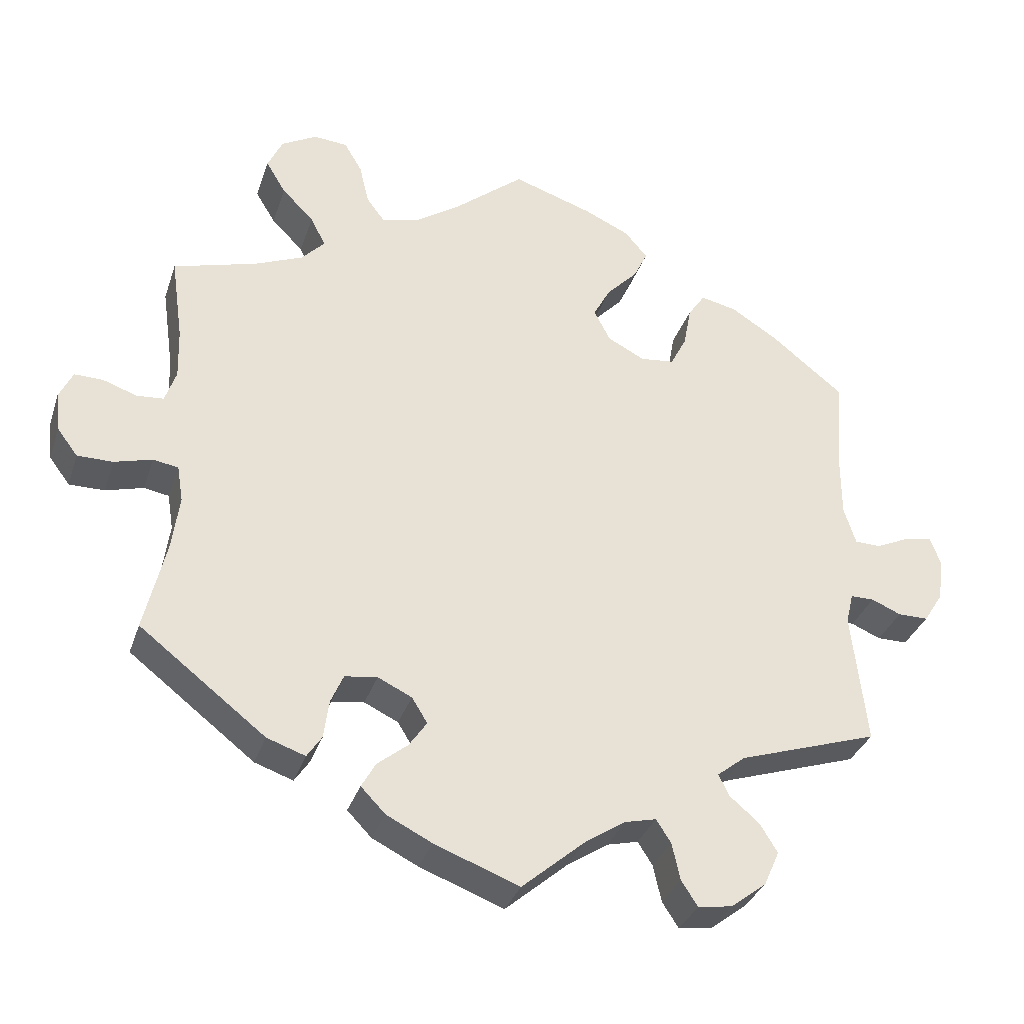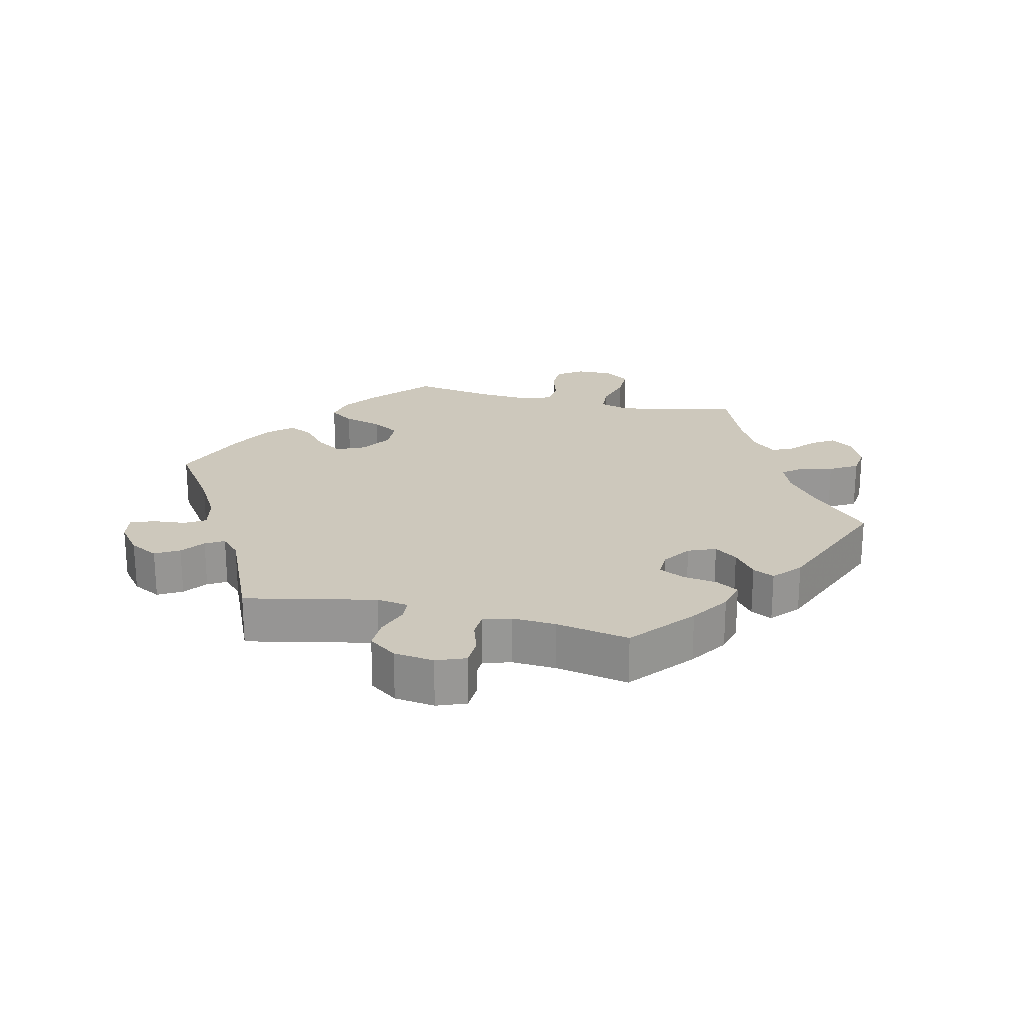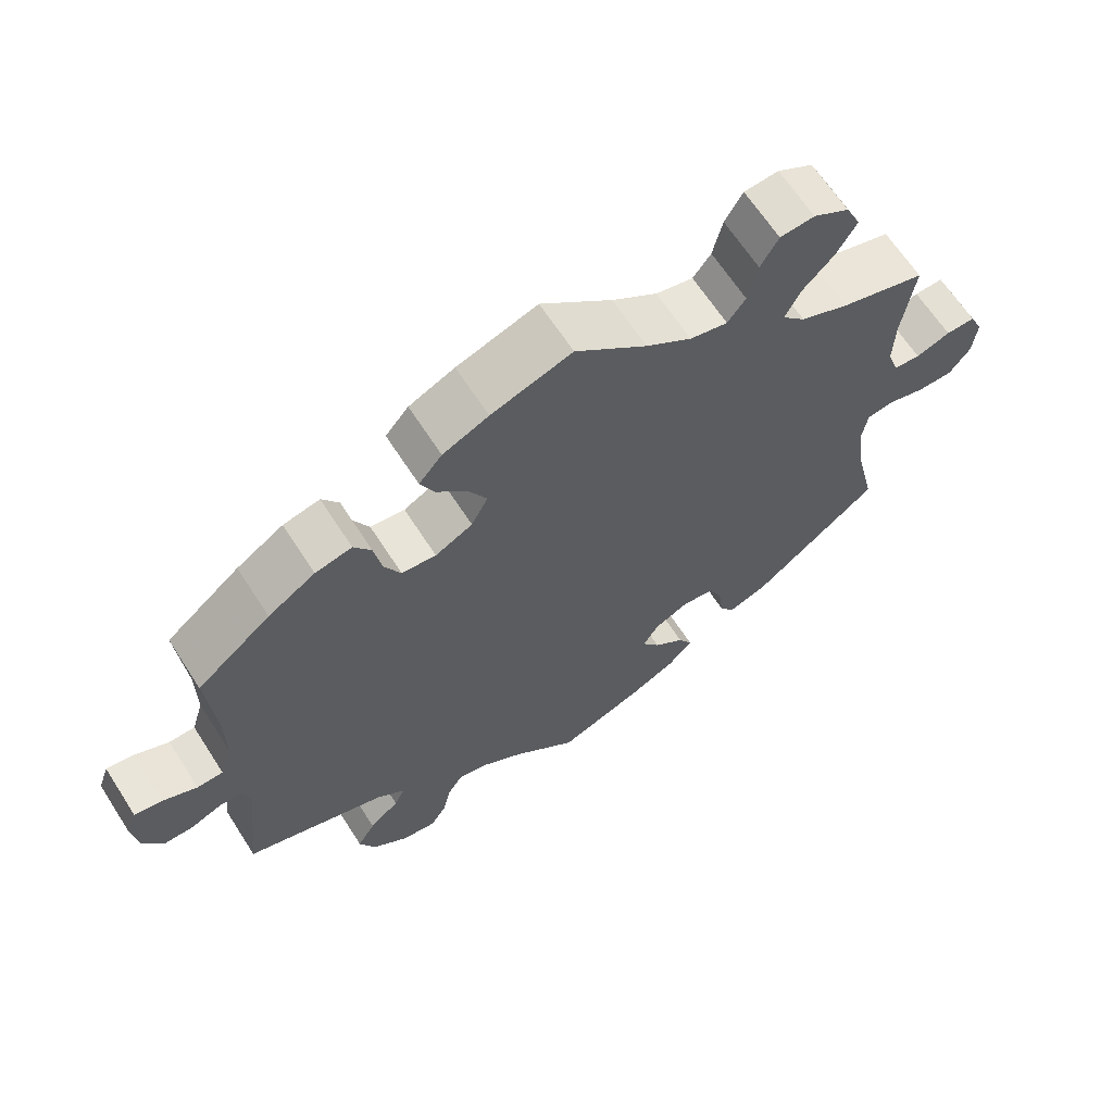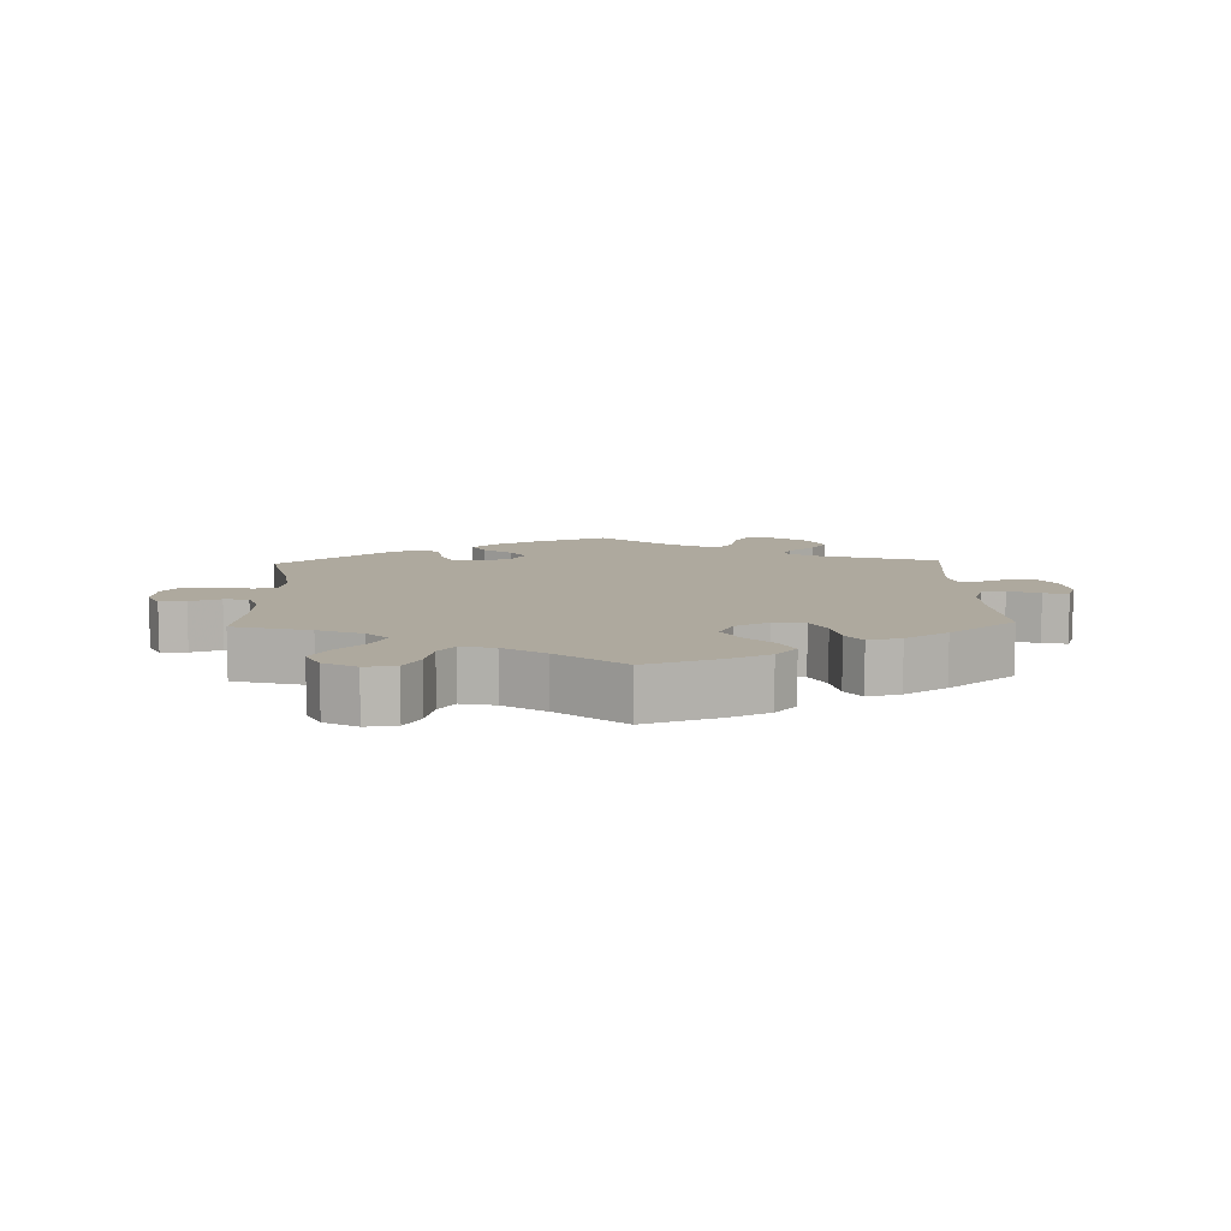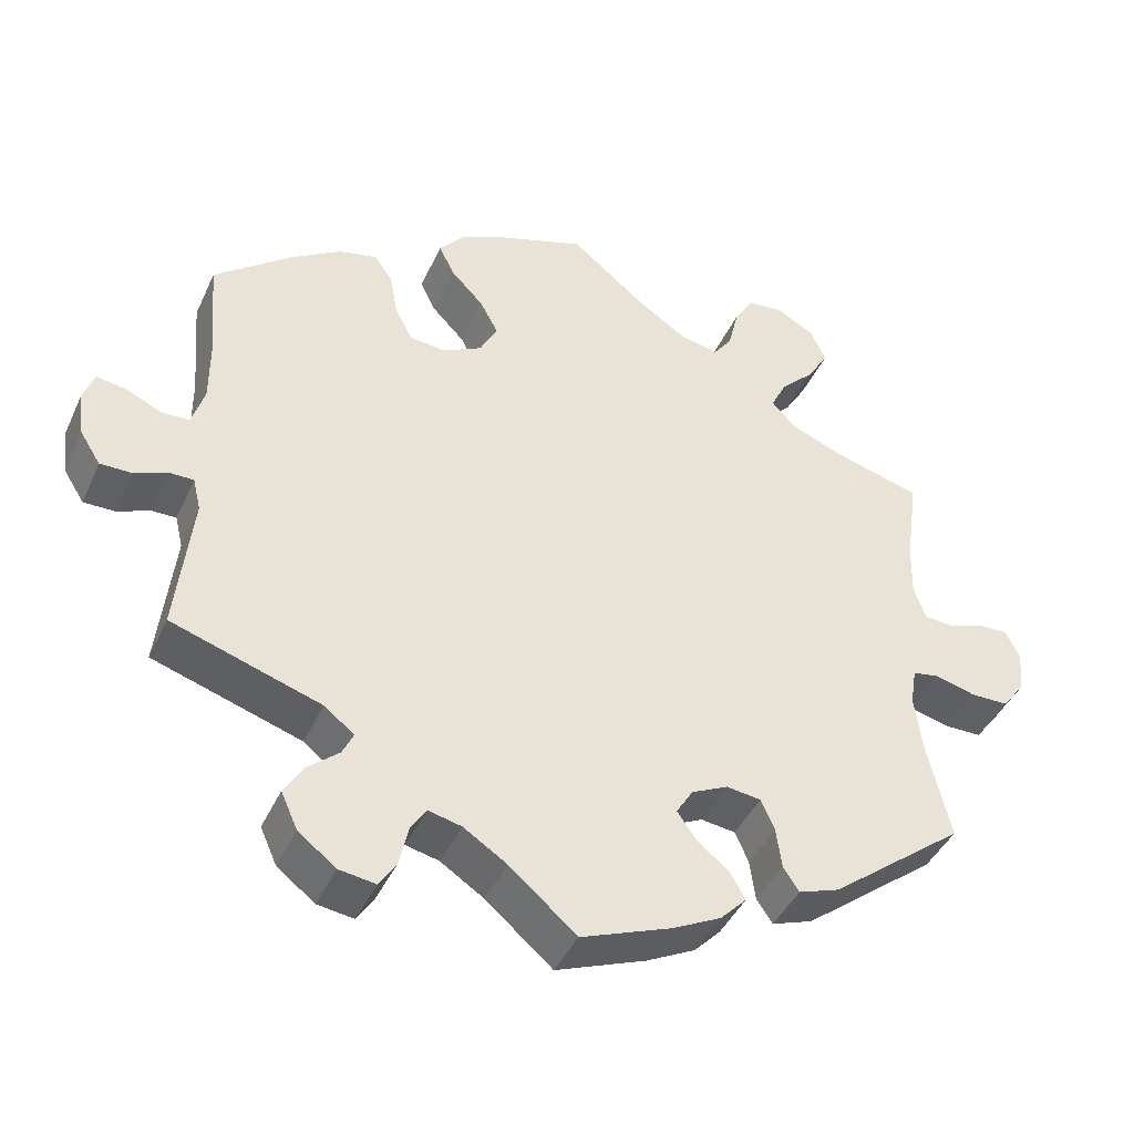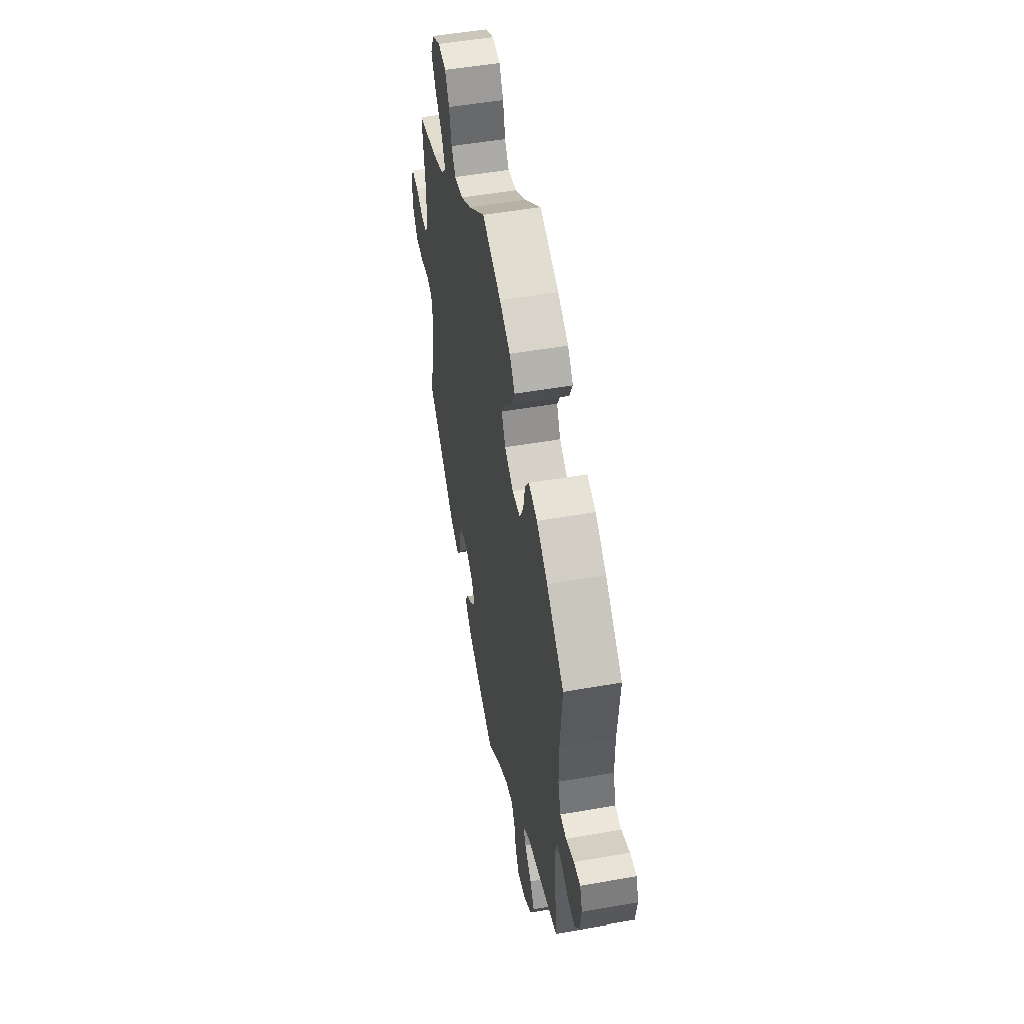
<metadata>
{"format":"obj","ext":"obj","renderer":"f3d","projection":"perspective","resolution":1024,"background":"white","views":[{"elev":-33.3,"azim":-17.2,"up":"+Z"},{"elev":22.2,"azim":163.3,"up":"+Y"},{"elev":64.8,"azim":147.3,"up":"+Z"},{"elev":9.1,"azim":-2.1,"up":"+Y"},{"elev":-42.4,"azim":156.7,"up":"+Z"},{"elev":51.4,"azim":79.2,"up":"+Z"}]}
</metadata>
<code>
v 0.108 0.07 0.542
v 0.169 0.07 0.514
v 0.2 0.07 0.478
v 0.181 0.07 0.438
v 0.139 0.07 0.394
v 0.116 0.07 0.351
v 0.138 0.07 0.308
v 0.188 0.07 0.282
v 0.234 0.07 0.287
v 0.256 0.07 0.33
v 0.266 0.07 0.385
v 0.289 0.07 0.419
v 0.338 0.07 0.408
v 0.401 0.07 0.368
v 0.5 0.07 0.289
v 0.489 0.07 0.156
v 0.489 0.07 0.077
v 0.505 0.07 0.026
v 0.54 0.07 0.025
v 0.586 0.07 0.046
v 0.623 0.07 0.052
v 0.637 0.07 0.013
v 0.629 0.07 -0.044
v 0.603 0.07 -0.085
v 0.562 0.07 -0.085
v 0.522 0.07 -0.068
v 0.49 0.07 -0.068
v 0.48 0.07 -0.11
v 0.5 0.07 -0.289
v 0.311 0.07 -0.351
v 0.273 0.07 -0.381
v 0.287 0.07 -0.41
v 0.327 0.07 -0.444
v 0.351 0.07 -0.483
v 0.33 0.07 -0.53
v 0.282 0.07 -0.567
v 0.236 0.07 -0.574
v 0.214 0.07 -0.54
v 0.203 0.07 -0.49
v 0.183 0.07 -0.459
v 0.141 0.07 -0.469
v 0.086 0.07 -0.505
v 0.001 0.07 -0.578
v -0.113 0.07 -0.535
v -0.175 0.07 -0.504
v -0.208 0.07 -0.47
v -0.189 0.07 -0.436
v -0.148 0.07 -0.403
v -0.124 0.07 -0.368
v -0.145 0.07 -0.334
v -0.191 0.07 -0.312
v -0.235 0.07 -0.318
v -0.252 0.07 -0.357
v -0.259 0.07 -0.409
v -0.279 0.07 -0.439
v -0.331 0.07 -0.421
v -0.501 0.07 -0.289
v -0.472 0.07 -0.166
v -0.462 0.07 -0.092
v -0.47 0.07 -0.043
v -0.504 0.07 -0.037
v -0.555 0.07 -0.051
v -0.603 0.07 -0.051
v -0.631 0.07 -0.014
v -0.637 0.07 0.039
v -0.619 0.07 0.077
v -0.58 0.07 0.076
v -0.534 0.07 0.06
v -0.498 0.07 0.063
v -0.483 0.07 0.107
v -0.485 0.07 0.175
v -0.501 0.07 0.289
v -0.388 0.07 0.321
v -0.323 0.07 0.348
v -0.292 0.07 0.381
v -0.312 0.07 0.421
v -0.355 0.07 0.464
v -0.382 0.07 0.509
v -0.362 0.07 0.552
v -0.314 0.07 0.579
v -0.268 0.07 0.575
v -0.244 0.07 0.534
v -0.231 0.07 0.479
v -0.207 0.07 0.447
v -0.157 0.07 0.458
v -0.096 0.07 0.499
v 0 0.07 0.578
v 0.108 0 0.542
v 0.169 0 0.514
v 0.2 0 0.478
v 0.181 0 0.438
v 0.139 0 0.394
v 0.116 0 0.351
v 0.138 0 0.308
v 0.188 0 0.282
v 0.234 0 0.287
v 0.256 0 0.33
v 0.266 0 0.385
v 0.289 0 0.419
v 0.338 0 0.408
v 0.401 0 0.368
v 0.5 0 0.289
v 0.489 0 0.156
v 0.489 0 0.077
v 0.505 0 0.026
v 0.54 0 0.025
v 0.586 0 0.046
v 0.623 0 0.052
v 0.637 0 0.013
v 0.629 0 -0.044
v 0.603 0 -0.085
v 0.562 0 -0.085
v 0.522 0 -0.068
v 0.49 0 -0.068
v 0.48 0 -0.11
v 0.5 0 -0.289
v 0.311 0 -0.351
v 0.273 0 -0.381
v 0.287 0 -0.41
v 0.327 0 -0.444
v 0.351 0 -0.483
v 0.33 0 -0.53
v 0.282 0 -0.567
v 0.236 0 -0.574
v 0.214 0 -0.54
v 0.203 0 -0.49
v 0.183 0 -0.459
v 0.141 0 -0.469
v 0.086 0 -0.505
v 0.001 0 -0.578
v -0.113 0 -0.535
v -0.175 0 -0.504
v -0.208 0 -0.47
v -0.189 0 -0.436
v -0.148 0 -0.403
v -0.124 0 -0.368
v -0.145 0 -0.334
v -0.191 0 -0.312
v -0.235 0 -0.318
v -0.252 0 -0.357
v -0.259 0 -0.409
v -0.279 0 -0.439
v -0.331 0 -0.421
v -0.501 0 -0.289
v -0.472 0 -0.166
v -0.462 0 -0.092
v -0.47 0 -0.043
v -0.504 0 -0.037
v -0.555 0 -0.051
v -0.603 0 -0.051
v -0.631 0 -0.014
v -0.637 0 0.039
v -0.619 0 0.077
v -0.58 0 0.076
v -0.534 0 0.06
v -0.498 0 0.063
v -0.483 0 0.107
v -0.485 0 0.175
v -0.501 0 0.289
v -0.388 0 0.321
v -0.323 0 0.348
v -0.292 0 0.381
v -0.312 0 0.421
v -0.355 0 0.464
v -0.382 0 0.509
v -0.362 0 0.552
v -0.314 0 0.579
v -0.268 0 0.575
v -0.244 0 0.534
v -0.231 0 0.479
v -0.207 0 0.447
v -0.157 0 0.458
v -0.096 0 0.499
v 0 0 0.578
f 86 87 1 2
f 85 86 2 3
f 84 85 3 4
f 80 81 82 83
f 80 83 84
f 79 80 84
f 76 77 78 79
f 75 76 79 84
f 74 75 84 4
f 71 72 73
f 70 71 73 74
f 69 70 74 4
f 65 66 67 68
f 65 68 69
f 64 65 69
f 61 62 63 64
f 60 61 64 69
f 55 56 57 58
f 53 54 55 58
f 52 53 58 59
f 51 52 59 60
f 45 46 47 48
f 45 48 49
f 42 43 44 45
f 41 42 45 49
f 40 41 49 50
f 36 37 38 39
f 36 39 40
f 35 36 40
f 32 33 34 35
f 31 32 35 40
f 28 29 30
f 27 28 30 31
f 23 24 25 26
f 23 26 27
f 22 23 27
f 19 20 21 22
f 18 19 22 27
f 17 18 27 31
f 13 14 15 16
f 10 11 12 13
f 9 10 13 16
f 8 9 16 17
f 60 69 4 5
f 7 8 17 31
f 6 7 31 40
f 60 5 6
f 50 51 60
f 6 40 50 60
f 89 88 174 173
f 90 89 173 172
f 91 90 172 171
f 170 169 168 167
f 171 170 167
f 171 167 166
f 166 165 164 163
f 171 166 163 162
f 91 171 162 161
f 160 159 158
f 161 160 158 157
f 91 161 157 156
f 155 154 153 152
f 156 155 152
f 156 152 151
f 151 150 149 148
f 156 151 148 147
f 145 144 143 142
f 145 142 141 140
f 146 145 140 139
f 147 146 139 138
f 135 134 133 132
f 136 135 132
f 132 131 130 129
f 136 132 129 128
f 137 136 128 127
f 126 125 124 123
f 127 126 123
f 127 123 122
f 122 121 120 119
f 127 122 119 118
f 117 116 115
f 118 117 115 114
f 113 112 111 110
f 114 113 110
f 114 110 109
f 109 108 107 106
f 114 109 106 105
f 118 114 105 104
f 103 102 101 100
f 100 99 98 97
f 103 100 97 96
f 104 103 96 95
f 92 91 156 147
f 118 104 95 94
f 127 118 94 93
f 93 92 147
f 147 138 137
f 147 137 127 93
f 1 88 89 2
f 2 89 90 3
f 3 90 91 4
f 4 91 92 5
f 5 92 93 6
f 6 93 94 7
f 7 94 95 8
f 8 95 96 9
f 9 96 97 10
f 10 97 98 11
f 11 98 99 12
f 12 99 100 13
f 13 100 101 14
f 14 101 102 15
f 15 102 103 16
f 16 103 104 17
f 17 104 105 18
f 18 105 106 19
f 19 106 107 20
f 20 107 108 21
f 21 108 109 22
f 22 109 110 23
f 23 110 111 24
f 24 111 112 25
f 25 112 113 26
f 26 113 114 27
f 27 114 115 28
f 28 115 116 29
f 29 116 117 30
f 30 117 118 31
f 31 118 119 32
f 32 119 120 33
f 33 120 121 34
f 34 121 122 35
f 35 122 123 36
f 36 123 124 37
f 37 124 125 38
f 38 125 126 39
f 39 126 127 40
f 40 127 128 41
f 41 128 129 42
f 42 129 130 43
f 43 130 131 44
f 44 131 132 45
f 45 132 133 46
f 46 133 134 47
f 47 134 135 48
f 48 135 136 49
f 49 136 137 50
f 50 137 138 51
f 51 138 139 52
f 52 139 140 53
f 53 140 141 54
f 54 141 142 55
f 55 142 143 56
f 56 143 144 57
f 57 144 145 58
f 58 145 146 59
f 59 146 147 60
f 60 147 148 61
f 61 148 149 62
f 62 149 150 63
f 63 150 151 64
f 64 151 152 65
f 65 152 153 66
f 66 153 154 67
f 67 154 155 68
f 68 155 156 69
f 69 156 157 70
f 70 157 158 71
f 71 158 159 72
f 72 159 160 73
f 73 160 161 74
f 74 161 162 75
f 75 162 163 76
f 76 163 164 77
f 77 164 165 78
f 78 165 166 79
f 79 166 167 80
f 80 167 168 81
f 81 168 169 82
f 82 169 170 83
f 83 170 171 84
f 84 171 172 85
f 85 172 173 86
f 86 173 174 87
f 87 174 88 1

</code>
